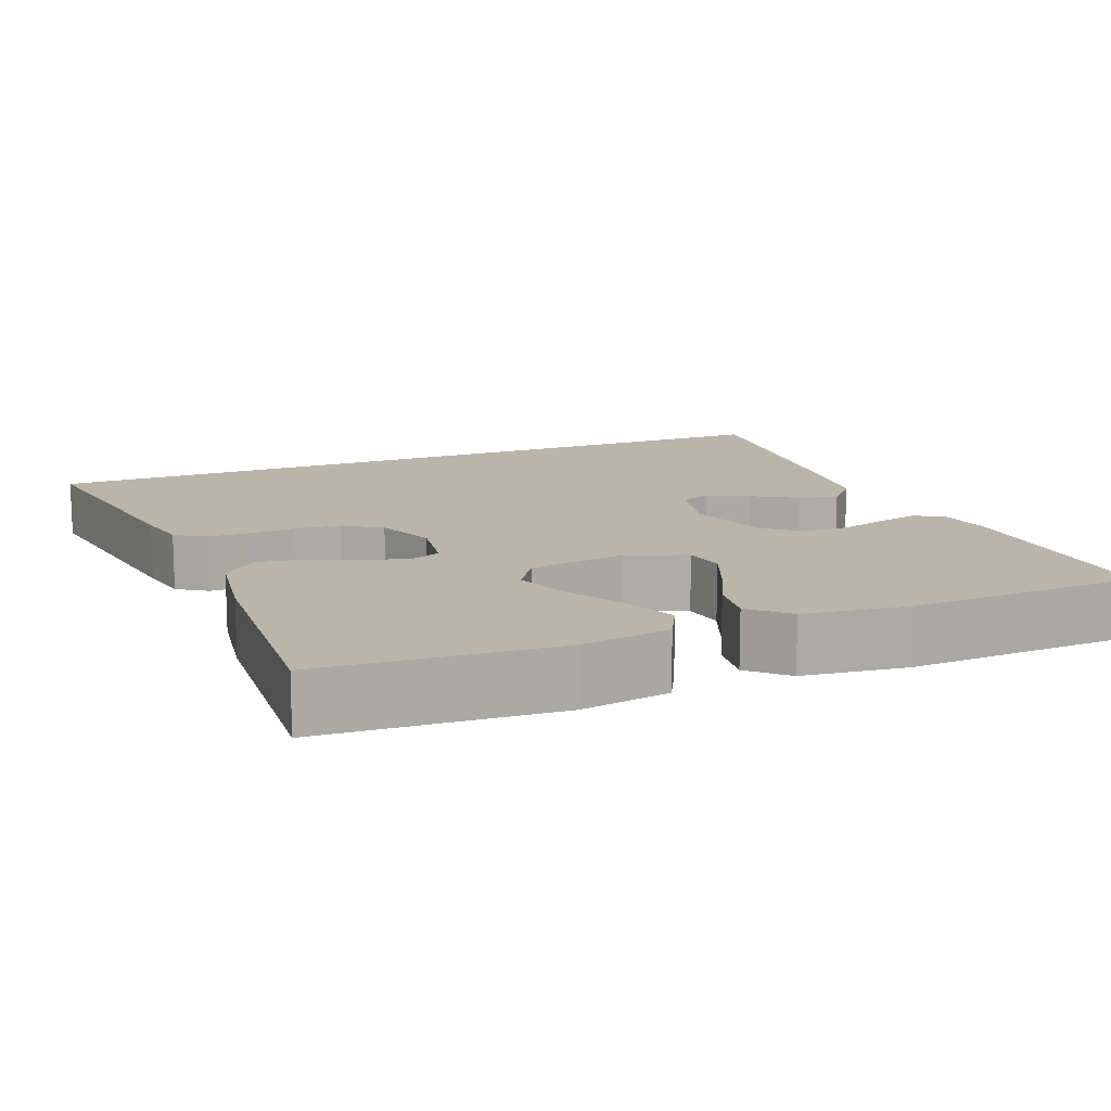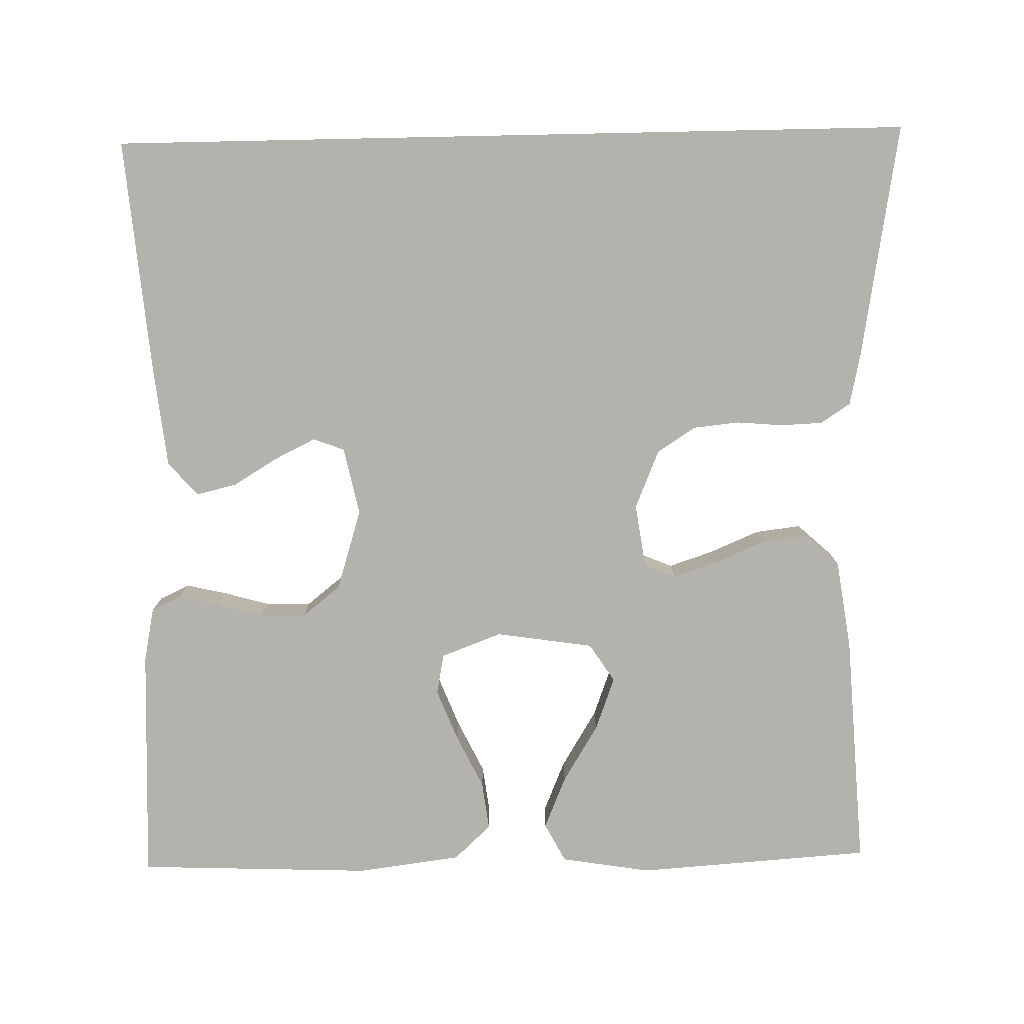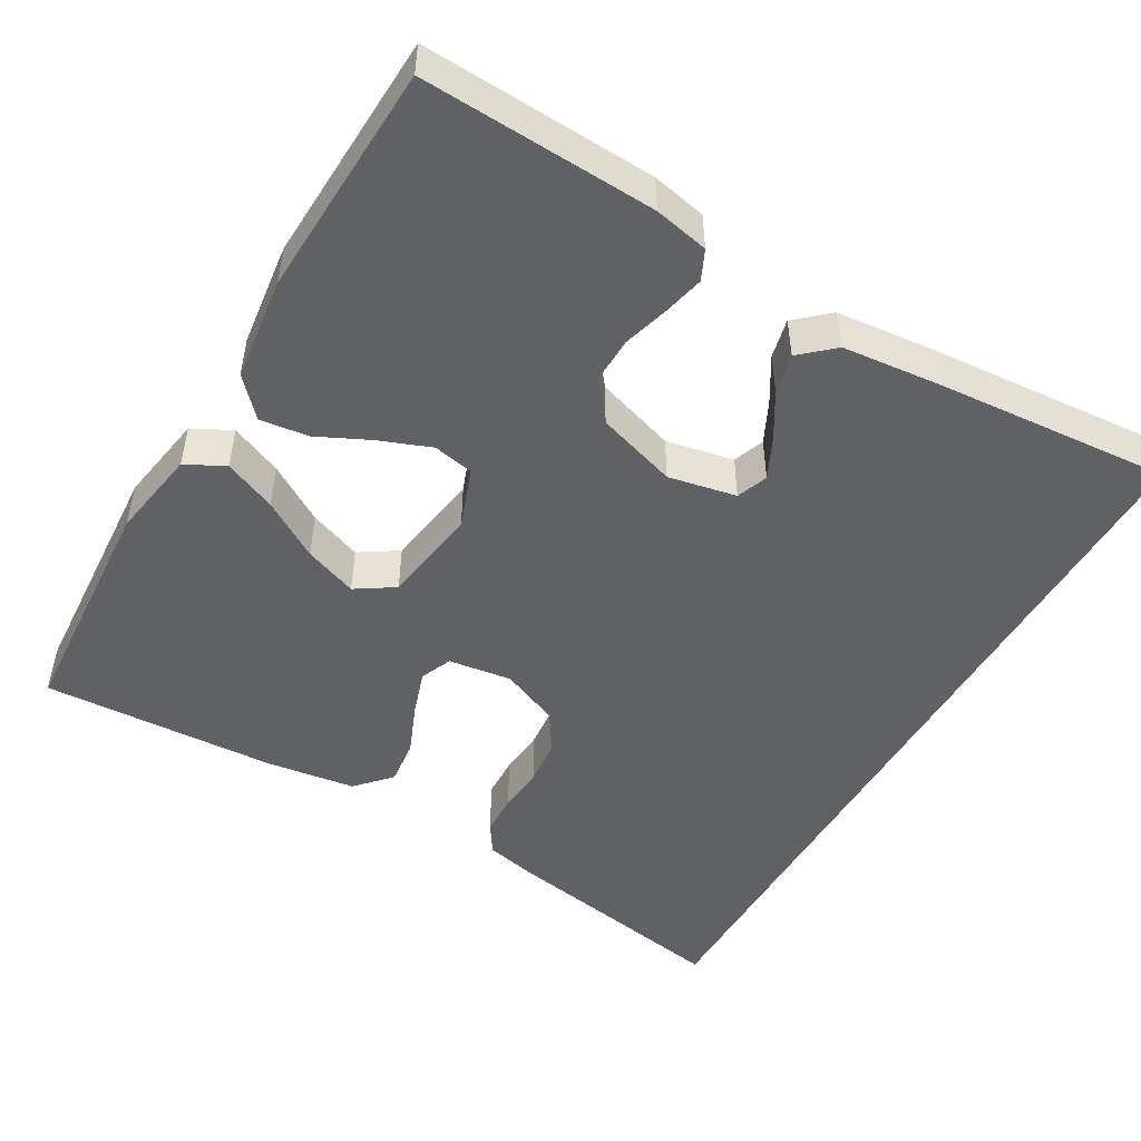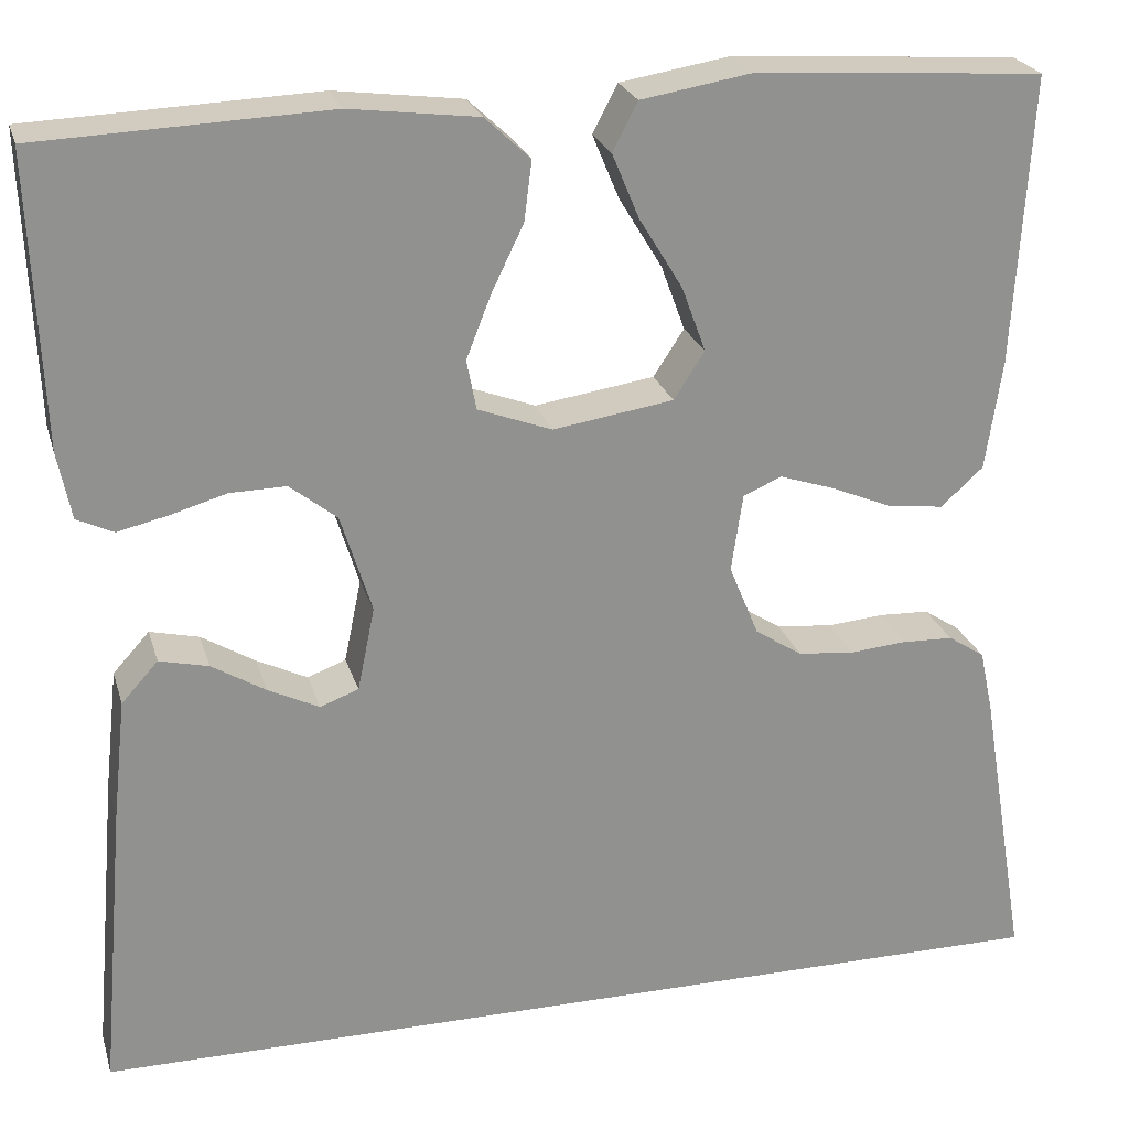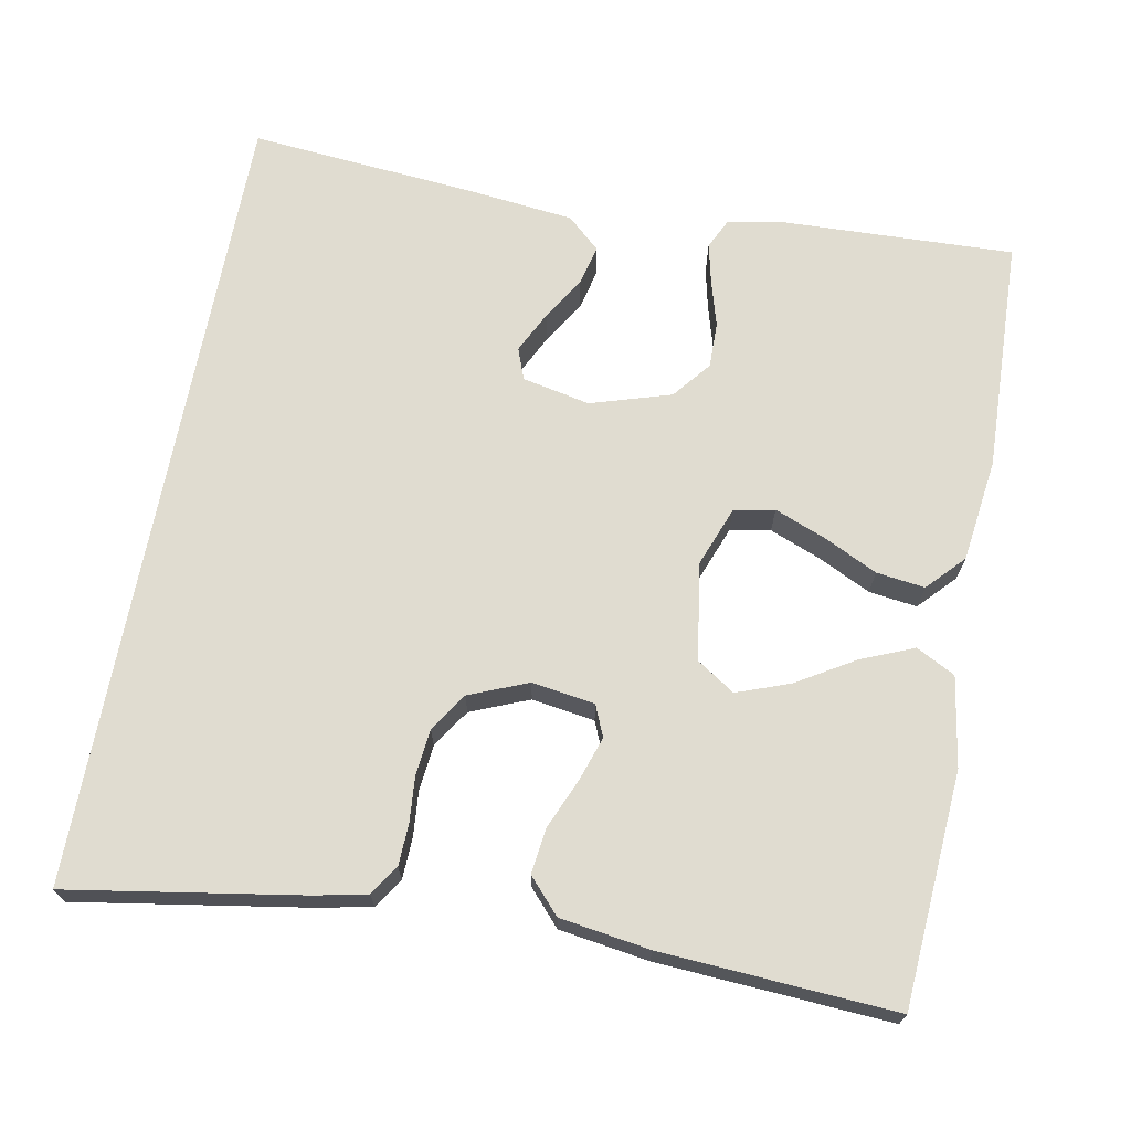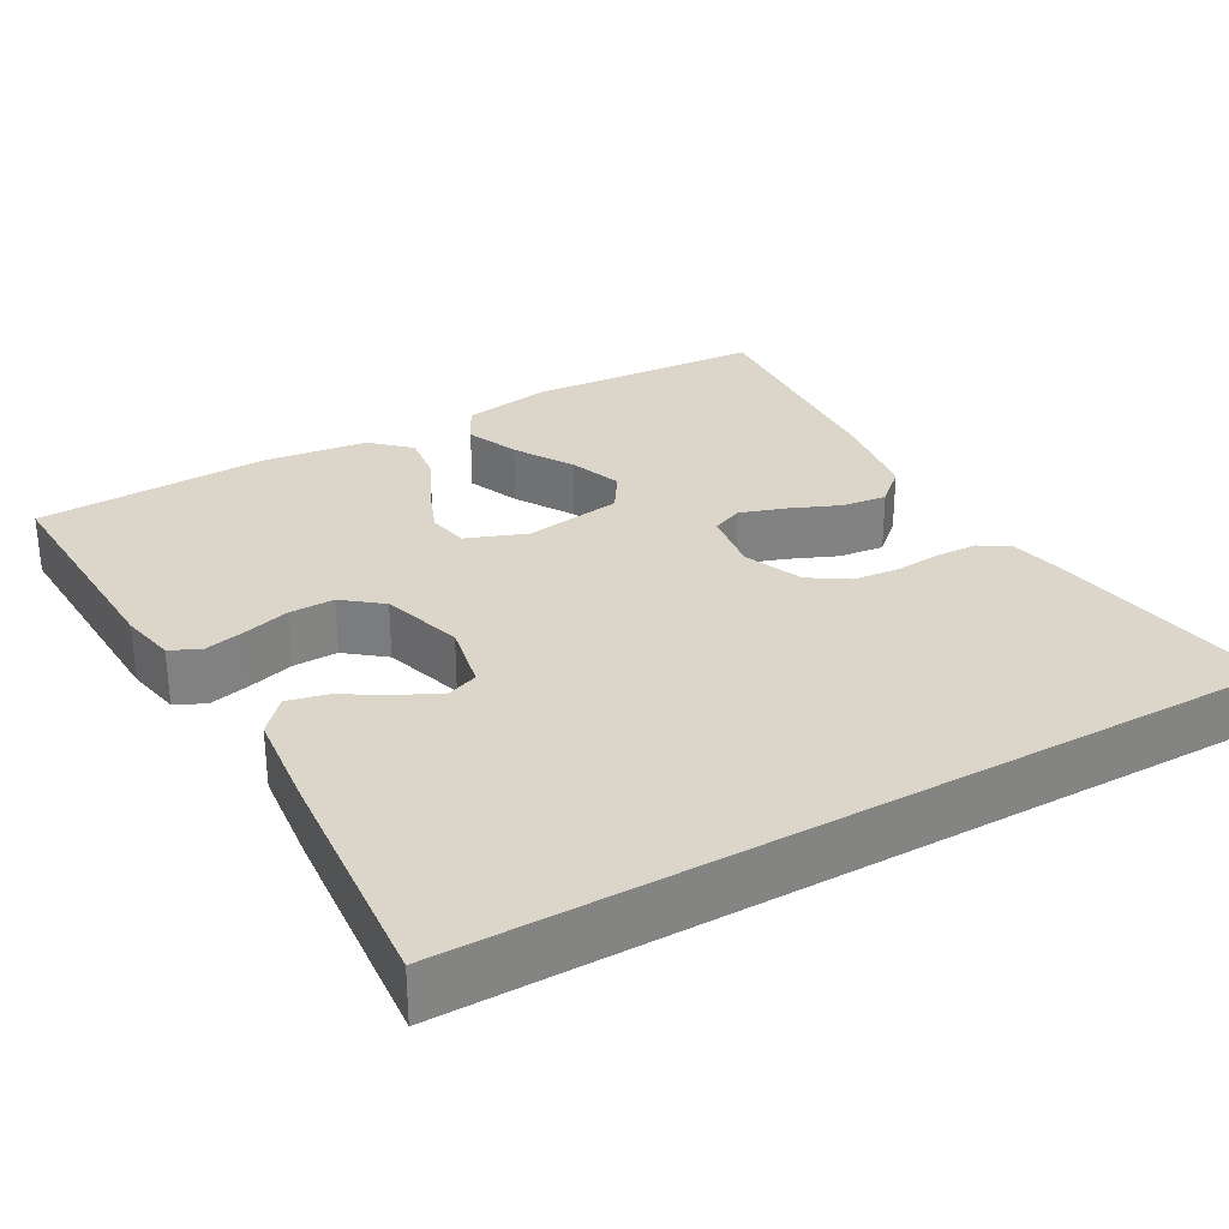
<metadata>
{"format":"obj","ext":"obj","renderer":"f3d","projection":"perspective","resolution":1024,"background":"white","views":[{"elev":13.5,"azim":-21.8,"up":"+Y"},{"elev":-79.4,"azim":-178.8,"up":"+Y"},{"elev":-49.6,"azim":59.7,"up":"+Y"},{"elev":24.0,"azim":164.9,"up":"+Z"},{"elev":69.6,"azim":-79.2,"up":"+Y"},{"elev":29.9,"azim":150.5,"up":"+Y"}]}
</metadata>
<code>
v 0.5 0.07 0.5
v 0.488 0.07 0.2
v 0.474 0.07 0.13
v 0.436 0.07 0.112
v 0.384 0.07 0.124
v 0.325 0.07 0.141
v 0.267 0.07 0.142
v 0.218 0.07 0.103
v 0.186 0.07 0
v 0.204 0.07 -0.087
v 0.244 0.07 -0.102
v 0.297 0.07 -0.076
v 0.353 0.07 -0.042
v 0.404 0.07 -0.03
v 0.442 0.07 -0.072
v 0.456 0.07 -0.2
v 0.482 0.07 -0.5
v -0.543 0.07 -0.5
v -0.493 0.07 -0.2
v -0.479 0.07 -0.135
v -0.441 0.07 -0.11
v -0.388 0.07 -0.108
v -0.329 0.07 -0.113
v -0.27 0.07 -0.107
v -0.221 0.07 -0.075
v -0.19 0.07 0
v -0.202 0.07 0.081
v -0.242 0.07 0.098
v -0.299 0.07 0.079
v -0.363 0.07 0.052
v -0.421 0.07 0.045
v -0.465 0.07 0.085
v -0.482 0.07 0.2
v -0.5 0.07 0.5
v -0.2 0.07 0.52
v -0.085 0.07 0.501
v -0.059 0.07 0.451
v -0.087 0.07 0.384
v -0.132 0.07 0.31
v -0.157 0.07 0.242
v -0.125 0.07 0.193
v 0 0.07 0.174
v 0.077 0.07 0.203
v 0.087 0.07 0.255
v 0.061 0.07 0.321
v 0.028 0.07 0.389
v 0.02 0.07 0.451
v 0.067 0.07 0.495
v 0.2 0.07 0.512
v 0.5 0 0.5
v 0.488 0 0.2
v 0.474 0 0.13
v 0.436 0 0.112
v 0.384 0 0.124
v 0.325 0 0.141
v 0.267 0 0.142
v 0.218 0 0.103
v 0.186 0 0
v 0.204 0 -0.087
v 0.244 0 -0.102
v 0.297 0 -0.076
v 0.353 0 -0.042
v 0.404 0 -0.03
v 0.442 0 -0.072
v 0.456 0 -0.2
v 0.482 0 -0.5
v -0.543 0 -0.5
v -0.493 0 -0.2
v -0.479 0 -0.135
v -0.441 0 -0.11
v -0.388 0 -0.108
v -0.329 0 -0.113
v -0.27 0 -0.107
v -0.221 0 -0.075
v -0.19 0 0
v -0.202 0 0.081
v -0.242 0 0.098
v -0.299 0 0.079
v -0.363 0 0.052
v -0.421 0 0.045
v -0.465 0 0.085
v -0.482 0 0.2
v -0.5 0 0.5
v -0.2 0 0.52
v -0.085 0 0.501
v -0.059 0 0.451
v -0.087 0 0.384
v -0.132 0 0.31
v -0.157 0 0.242
v -0.125 0 0.193
v 0 0 0.174
v 0.077 0 0.203
v 0.087 0 0.255
v 0.061 0 0.321
v 0.028 0 0.389
v 0.02 0 0.451
v 0.067 0 0.495
v 0.2 0 0.512
f 4 5 6
f 3 4 6
f 2 3 6
f 1 2 6
f 49 1 6
f 48 49 6
f 47 48 6
f 46 47 6
f 45 46 6
f 44 45 6 7
f 43 44 7 8
f 42 43 8 9
f 41 42 9 10
f 37 38 39
f 36 37 39
f 35 36 39
f 34 35 39
f 33 34 39
f 32 33 39
f 31 32 39
f 30 31 39
f 29 30 39
f 28 29 39 40
f 27 28 40 41
f 21 22 23
f 20 21 23
f 19 20 23
f 18 19 23
f 17 18 23
f 16 17 23
f 16 23 24
f 14 15 16
f 13 14 16
f 12 13 16
f 11 12 16
f 16 24 25
f 11 16 25
f 10 11 25
f 26 27 41 10
f 10 25 26
f 55 54 53
f 55 53 52
f 55 52 51
f 55 51 50
f 55 50 98
f 55 98 97
f 55 97 96
f 55 96 95
f 55 95 94
f 56 55 94 93
f 57 56 93 92
f 58 57 92 91
f 59 58 91 90
f 88 87 86
f 88 86 85
f 88 85 84
f 88 84 83
f 88 83 82
f 88 82 81
f 88 81 80
f 88 80 79
f 88 79 78
f 89 88 78 77
f 90 89 77 76
f 72 71 70
f 72 70 69
f 72 69 68
f 72 68 67
f 72 67 66
f 72 66 65
f 73 72 65
f 65 64 63
f 65 63 62
f 65 62 61
f 65 61 60
f 74 73 65
f 74 65 60
f 74 60 59
f 59 90 76 75
f 75 74 59
f 1 50 51 2
f 2 51 52 3
f 3 52 53 4
f 4 53 54 5
f 5 54 55 6
f 6 55 56 7
f 7 56 57 8
f 8 57 58 9
f 9 58 59 10
f 10 59 60 11
f 11 60 61 12
f 12 61 62 13
f 13 62 63 14
f 14 63 64 15
f 15 64 65 16
f 16 65 66 17
f 17 66 67 18
f 18 67 68 19
f 19 68 69 20
f 20 69 70 21
f 21 70 71 22
f 22 71 72 23
f 23 72 73 24
f 24 73 74 25
f 25 74 75 26
f 26 75 76 27
f 27 76 77 28
f 28 77 78 29
f 29 78 79 30
f 30 79 80 31
f 31 80 81 32
f 32 81 82 33
f 33 82 83 34
f 34 83 84 35
f 35 84 85 36
f 36 85 86 37
f 37 86 87 38
f 38 87 88 39
f 39 88 89 40
f 40 89 90 41
f 41 90 91 42
f 42 91 92 43
f 43 92 93 44
f 44 93 94 45
f 45 94 95 46
f 46 95 96 47
f 47 96 97 48
f 48 97 98 49
f 49 98 50 1

</code>
